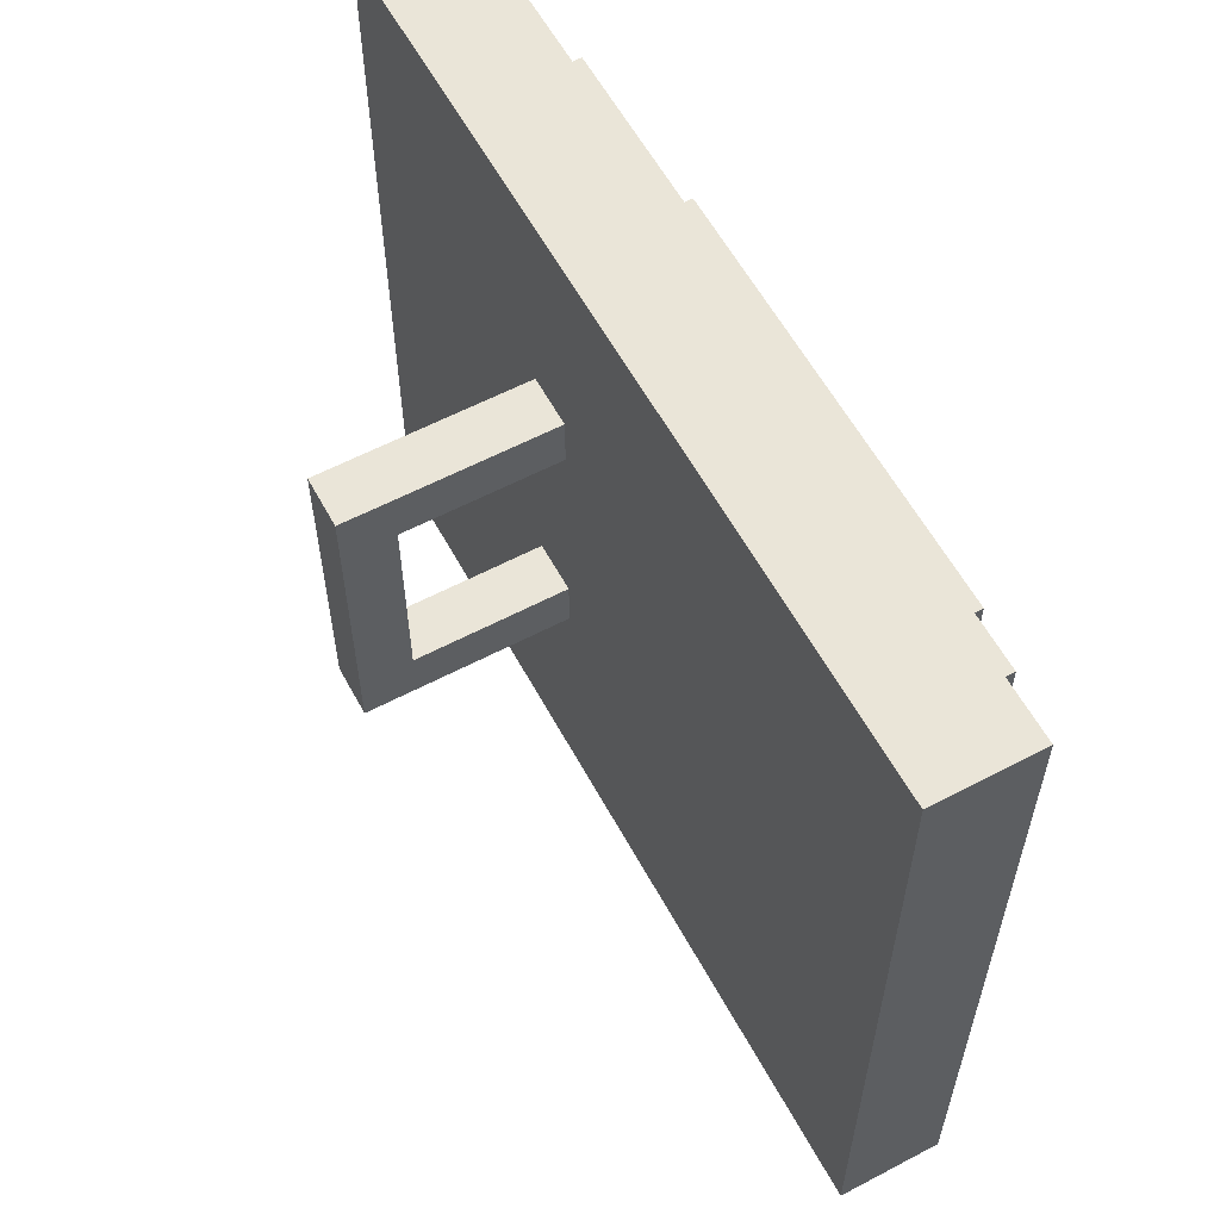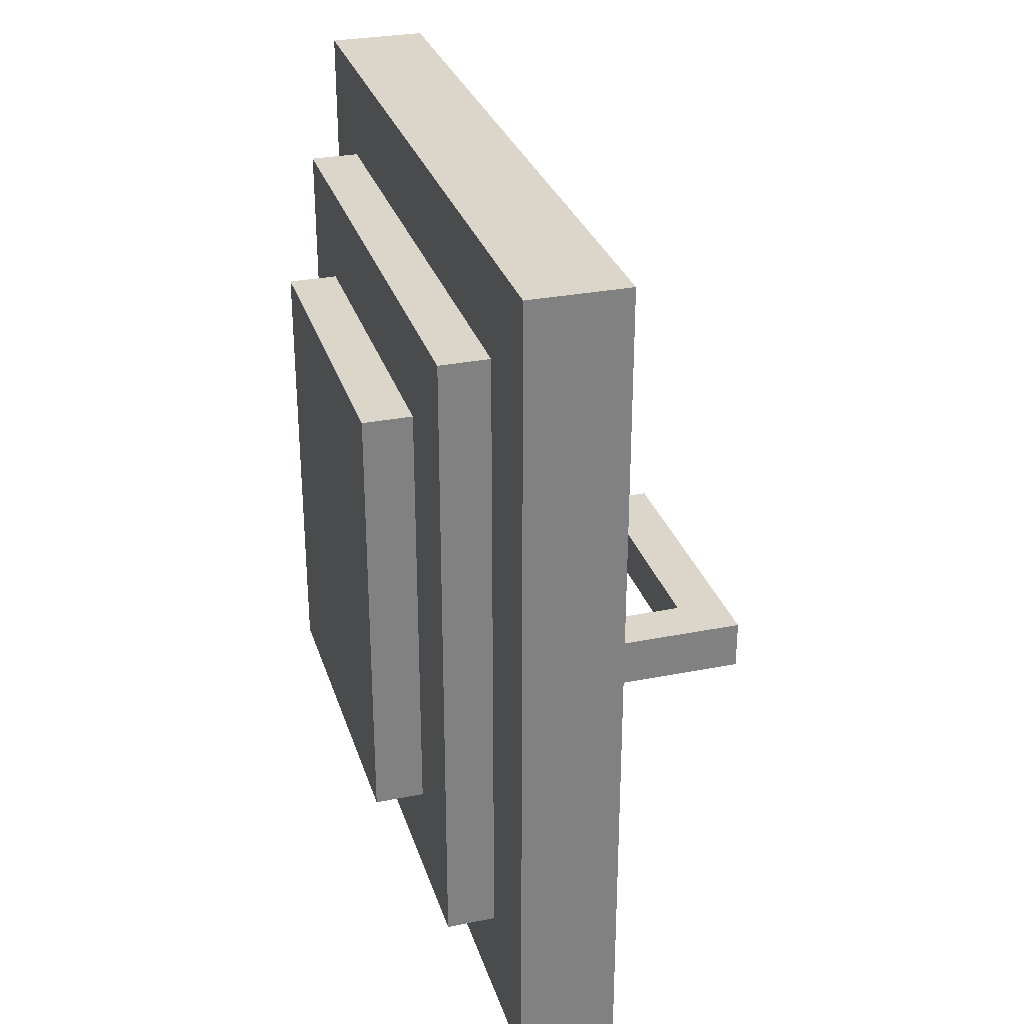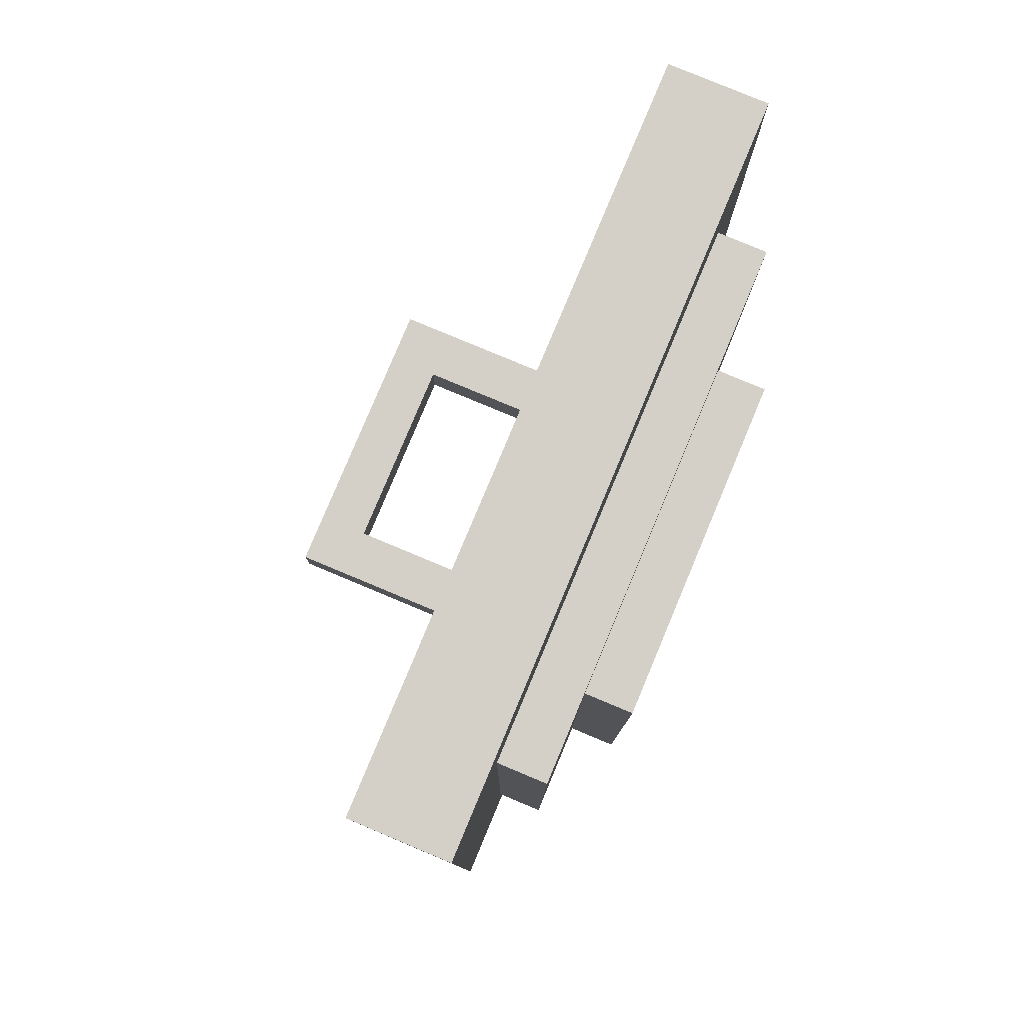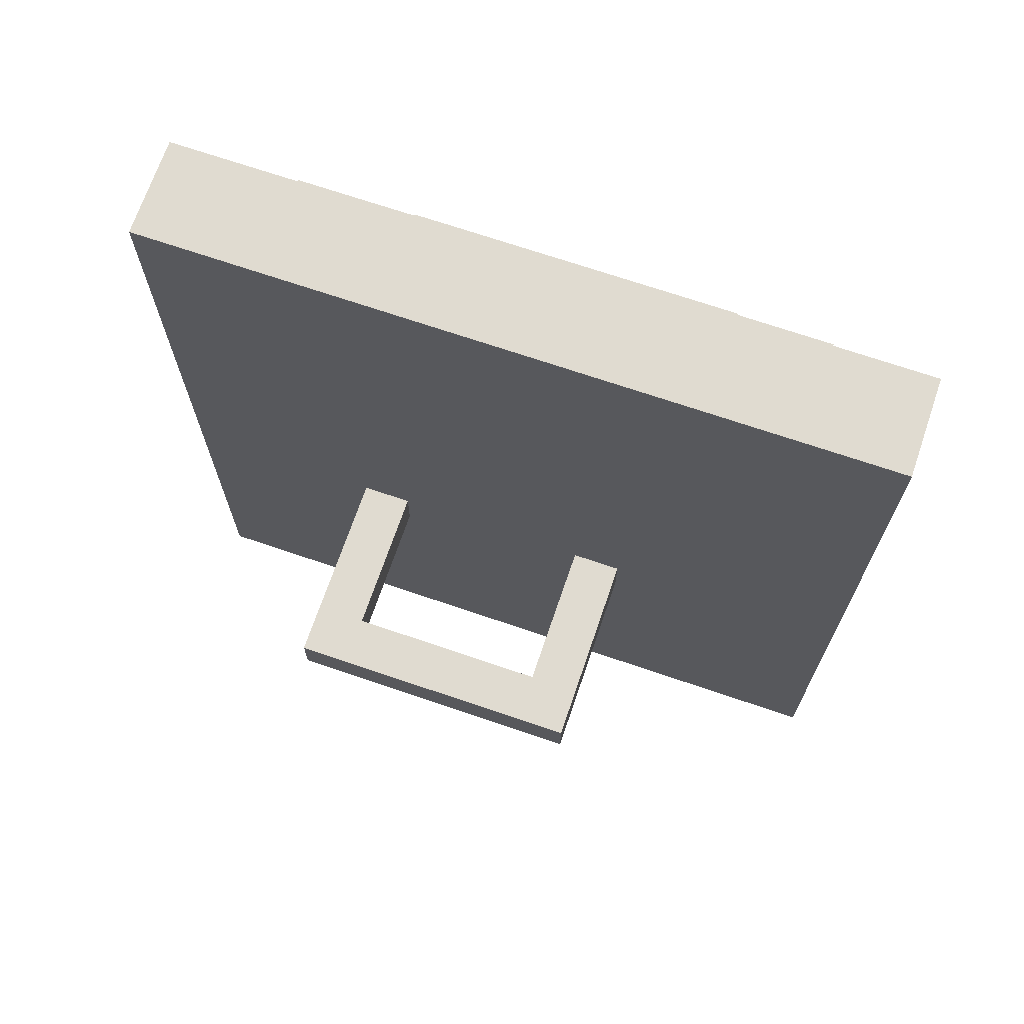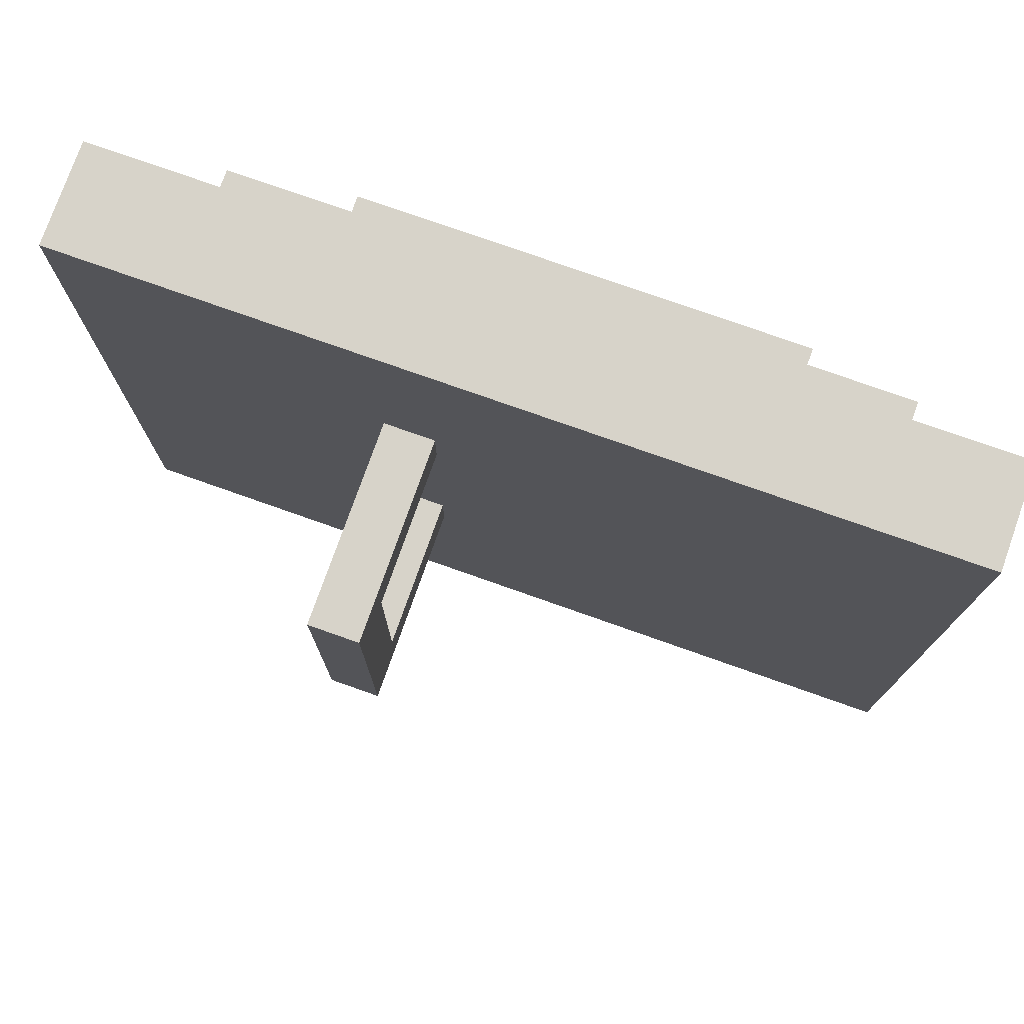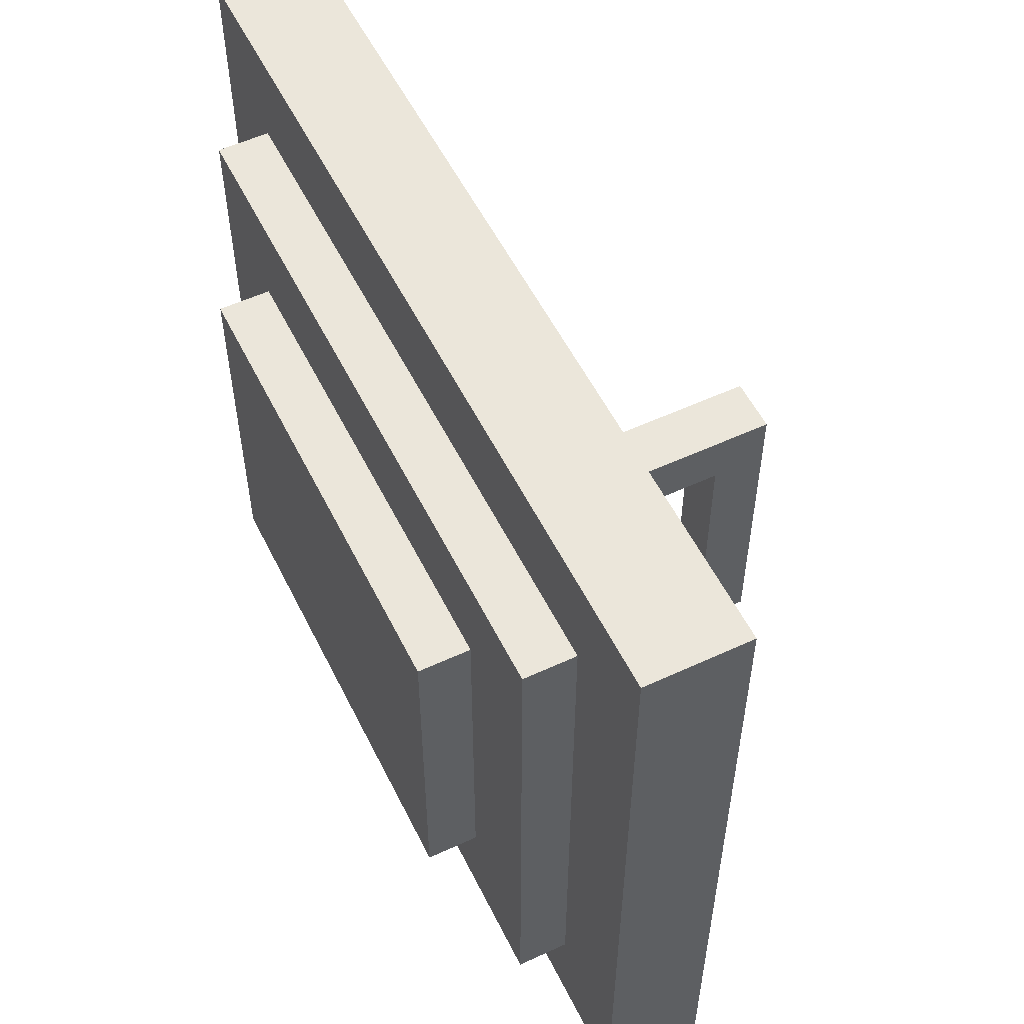
<metadata>
{"format":"obj","ext":"obj","renderer":"f3d","projection":"perspective","resolution":1024,"background":"white","views":[{"elev":59.2,"azim":151.6,"up":"+Z"},{"elev":29.7,"azim":-16.3,"up":"+Y"},{"elev":79.9,"azim":-157.3,"up":"+Y"},{"elev":70.0,"azim":108.9,"up":"+Y"},{"elev":76.4,"azim":109.5,"up":"+Z"},{"elev":54.9,"azim":-26.1,"up":"+Z"}]}
</metadata>
<code>
v -21 22 4
v -21 22 -3
v -21 23 3
v -21 23 -2
v -21 30 3
v -21 30 -2
v -21 31 4
v -21 31 -3
v -20 20 6
v -20 20 -5
v -20 21 5
v -20 21 -4
v -20 22 4
v -20 22 -3
v -20 31 4
v -20 31 -3
v -20 32 5
v -20 32 -4
v -20 33 6
v -20 33 -5
v -19 18 8
v -19 18 -7
v -19 19 7
v -19 19 -6
v -19 20 6
v -19 20 -5
v -19 33 6
v -19 33 -5
v -19 34 7
v -19 34 -6
v -19 35 8
v -19 35 -7
v -14 24 3
v -14 24 -1
v -14 25 3
v -14 25 -1
v -17 18 8
v -17 18 -7
v -17 24 4
v -17 24 3
v -17 24 -1
v -17 24 -2
v -17 25 4
v -17 25 3
v -17 25 -1
v -17 25 -2
v -17 35 8
v -17 35 -7
v -13 24 4
v -13 24 -2
v -13 25 4
v -13 25 -2
v -19 18 8
v -19 35 8
v -17 18 8
v -17 35 8
v -20 20 6
v -20 33 6
v -19 20 6
v -19 33 6
v -21 22 4
v -21 31 4
v -20 22 4
v -20 31 4
v -17 24 4
v -17 25 4
v -13 24 4
v -13 25 4
v -17 24 -1
v -17 25 -1
v -14 24 -1
v -14 25 -1
v -17 24 3
v -17 25 3
v -14 24 3
v -14 25 3
v -17 24 -2
v -17 25 -2
v -13 24 -2
v -13 25 -2
v -21 22 -3
v -21 31 -3
v -20 22 -3
v -20 31 -3
v -20 20 -5
v -20 33 -5
v -19 20 -5
v -19 33 -5
v -19 18 -7
v -19 35 -7
v -17 18 -7
v -17 35 -7
v -19 18 8
v -17 18 8
v -19 18 -7
v -17 18 -7
v -20 20 6
v -19 20 6
v -20 20 -5
v -19 20 -5
v -21 22 4
v -20 22 4
v -21 22 -3
v -20 22 -3
v -17 24 4
v -13 24 4
v -17 24 3
v -14 24 3
v -17 24 -1
v -14 24 -1
v -17 24 -2
v -13 24 -2
v -17 25 4
v -13 25 4
v -17 25 3
v -14 25 3
v -17 25 -1
v -14 25 -1
v -17 25 -2
v -13 25 -2
v -21 31 4
v -20 31 4
v -21 31 -3
v -20 31 -3
v -20 33 6
v -19 33 6
v -20 33 -5
v -19 33 -5
v -19 35 8
v -17 35 8
v -19 35 -7
v -17 35 -7
f 3 2 1
f 4 2 3
f 5 3 1
f 5 4 3
f 6 2 4
f 6 4 5
f 7 5 1
f 7 6 5
f 8 2 6
f 8 6 7
f 11 10 9
f 12 10 11
f 13 12 11
f 14 12 13
f 15 13 11
f 16 12 14
f 17 11 9
f 17 16 15
f 17 15 11
f 18 12 16
f 18 16 17
f 18 10 12
f 19 17 9
f 19 18 17
f 20 10 18
f 20 18 19
f 23 22 21
f 24 22 23
f 25 24 23
f 26 24 25
f 27 25 23
f 28 24 26
f 29 23 21
f 29 28 27
f 29 27 23
f 30 24 28
f 30 28 29
f 30 22 24
f 31 29 21
f 31 30 29
f 32 22 30
f 32 30 31
f 35 34 33
f 36 34 35
f 37 38 39
f 39 38 40
f 40 38 41
f 41 38 42
f 37 39 43
f 40 41 44
f 44 41 45
f 42 38 46
f 44 45 47
f 45 46 47
f 37 43 47
f 43 44 47
f 46 38 48
f 47 46 48
f 49 50 51
f 51 50 52
f 55 54 53
f 56 54 55
f 59 58 57
f 60 58 59
f 63 62 61
f 64 62 63
f 67 66 65
f 68 66 67
f 71 70 69
f 72 70 71
f 73 74 75
f 75 74 76
f 77 78 79
f 79 78 80
f 81 82 83
f 83 82 84
f 85 86 87
f 87 86 88
f 89 90 91
f 91 90 92
f 95 94 93
f 96 94 95
f 99 98 97
f 100 98 99
f 103 102 101
f 104 102 103
f 107 106 105
f 108 106 107
f 110 106 108
f 111 110 109
f 112 106 110
f 112 110 111
f 113 114 115
f 115 114 116
f 116 114 118
f 117 118 119
f 118 114 120
f 119 118 120
f 121 122 123
f 123 122 124
f 125 126 127
f 127 126 128
f 129 130 131
f 131 130 132

</code>
